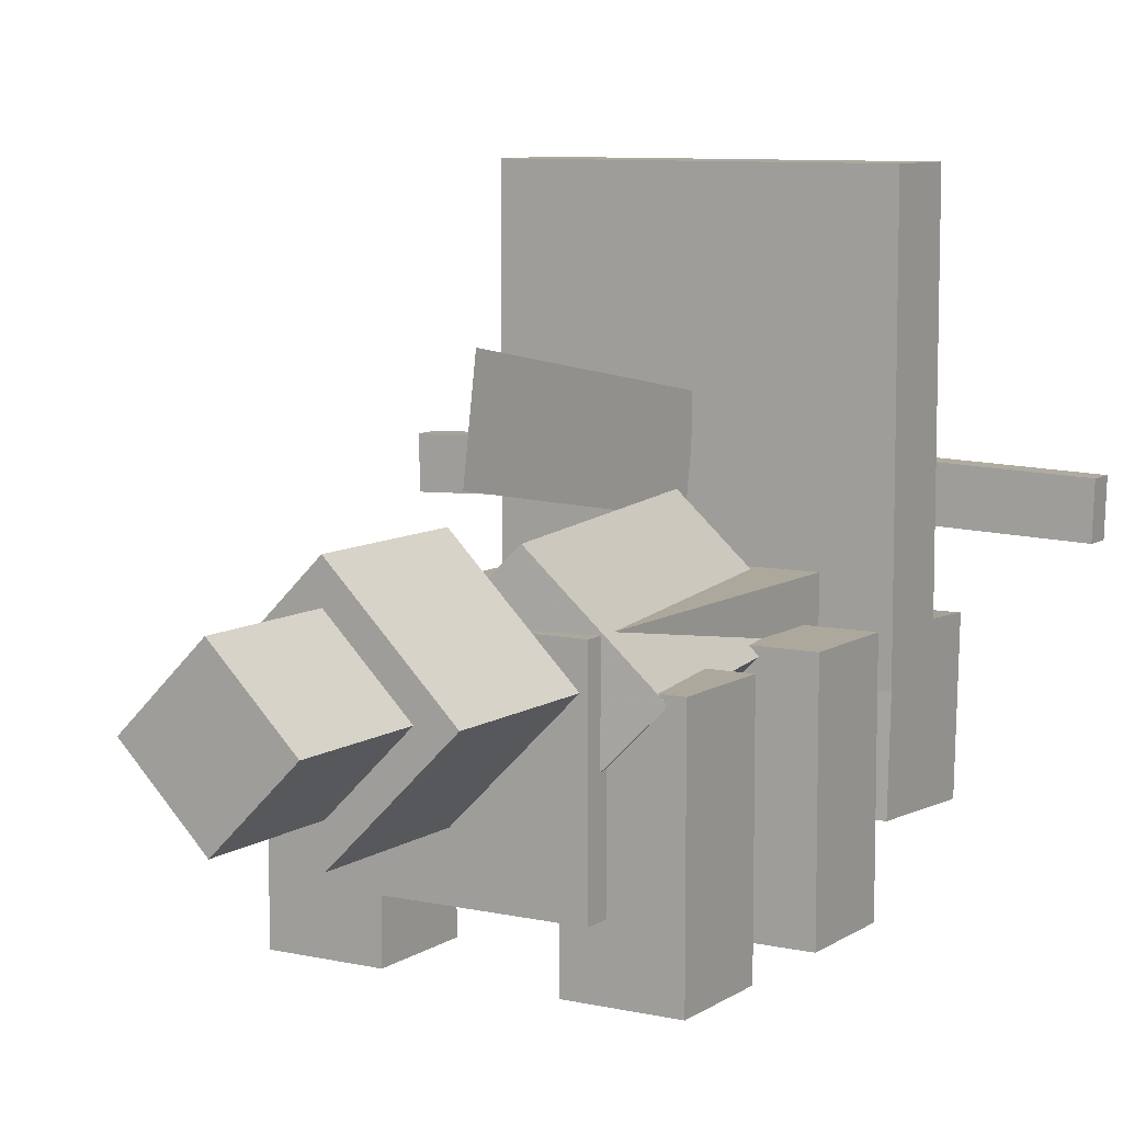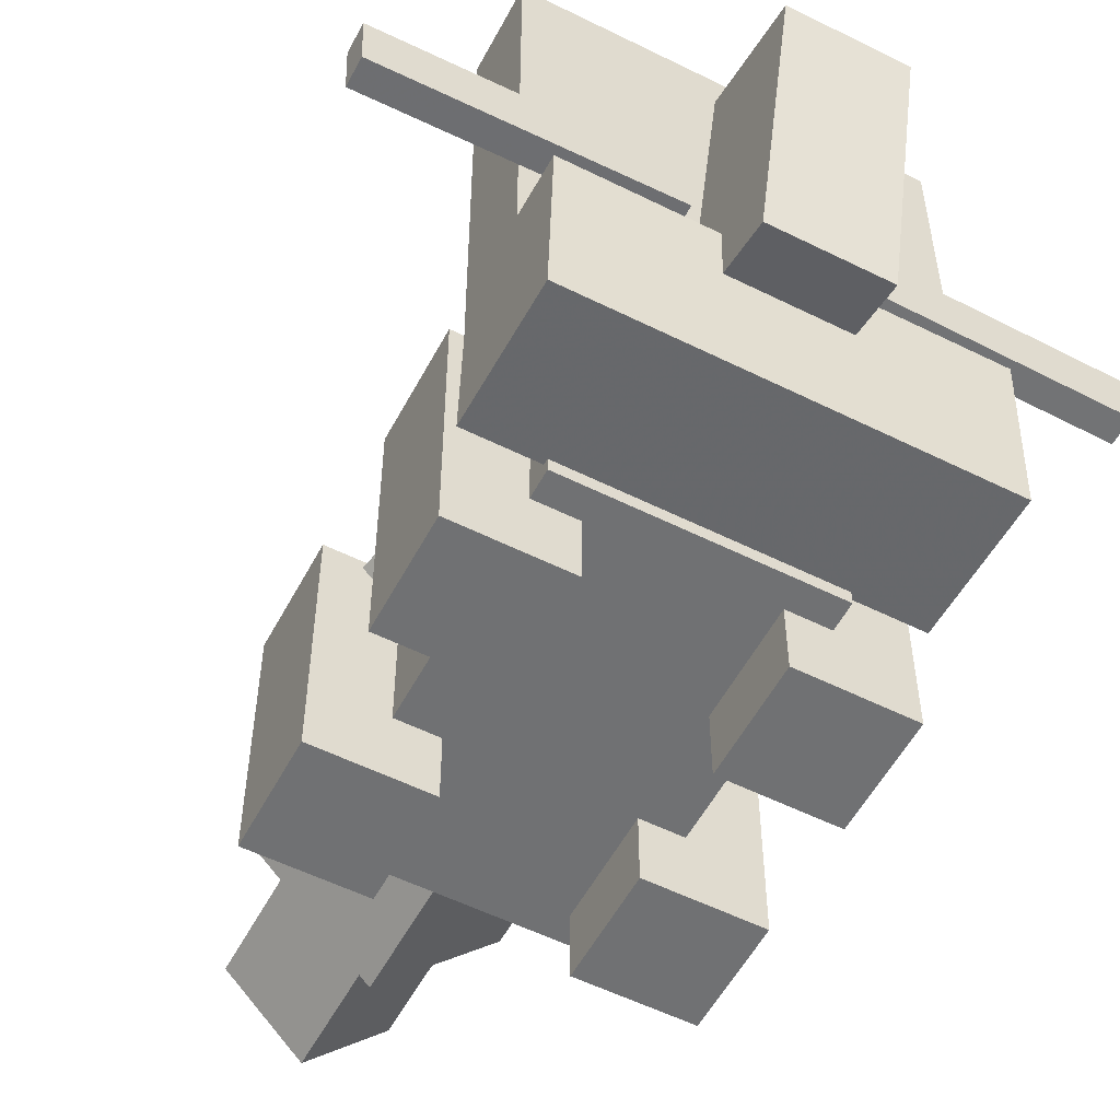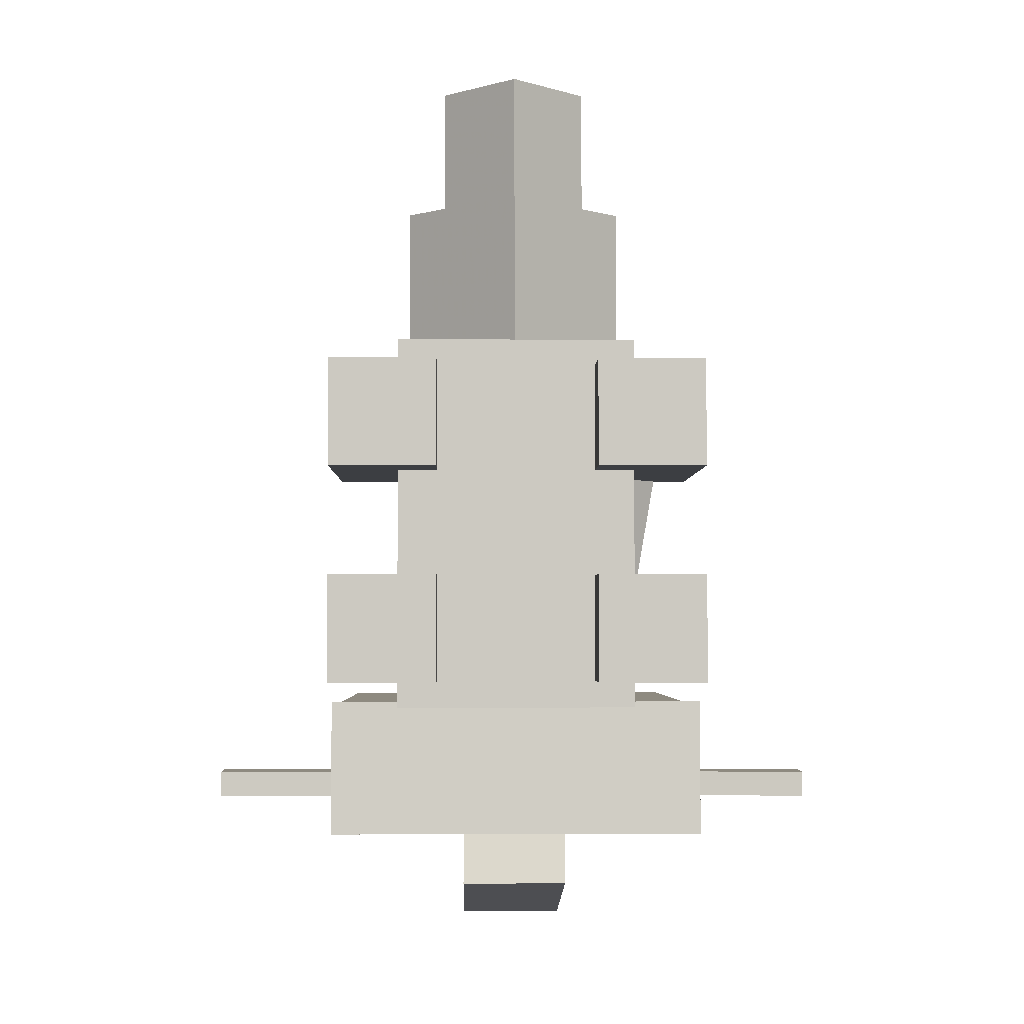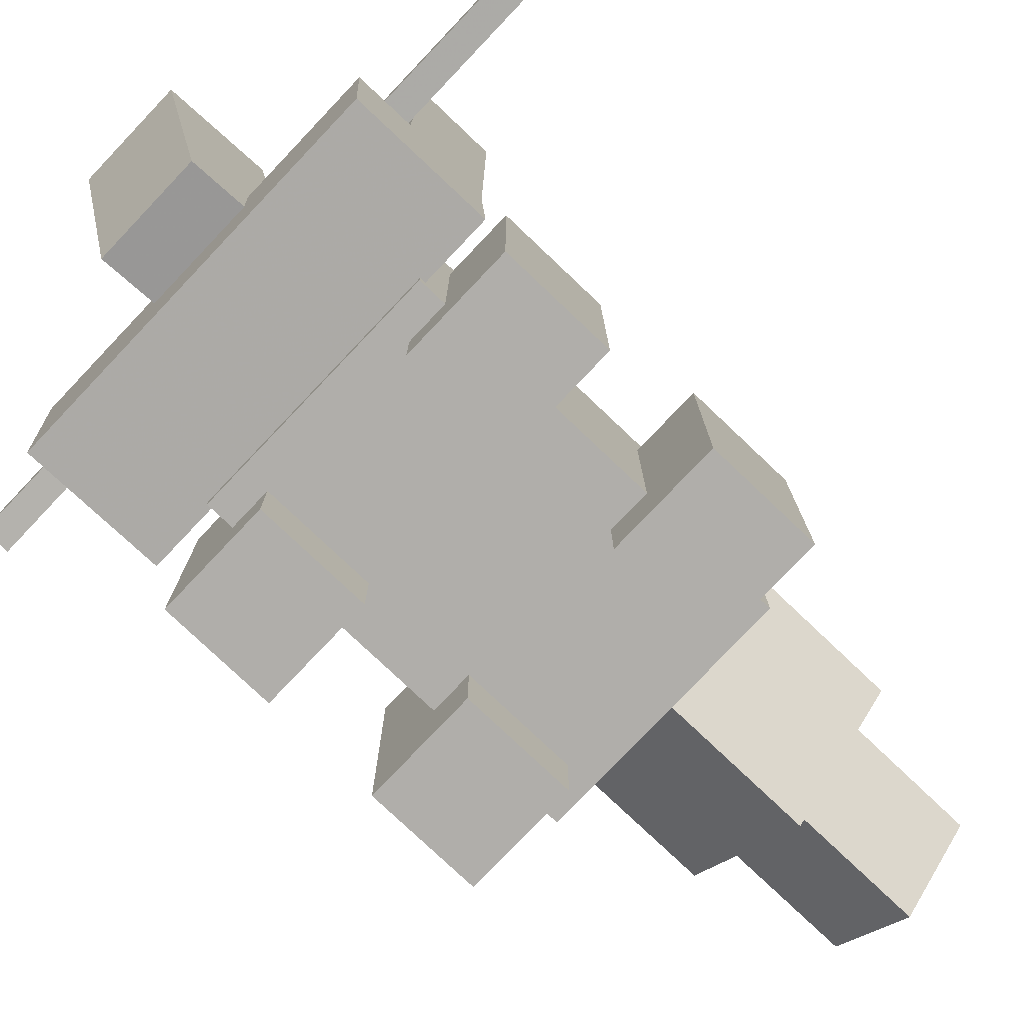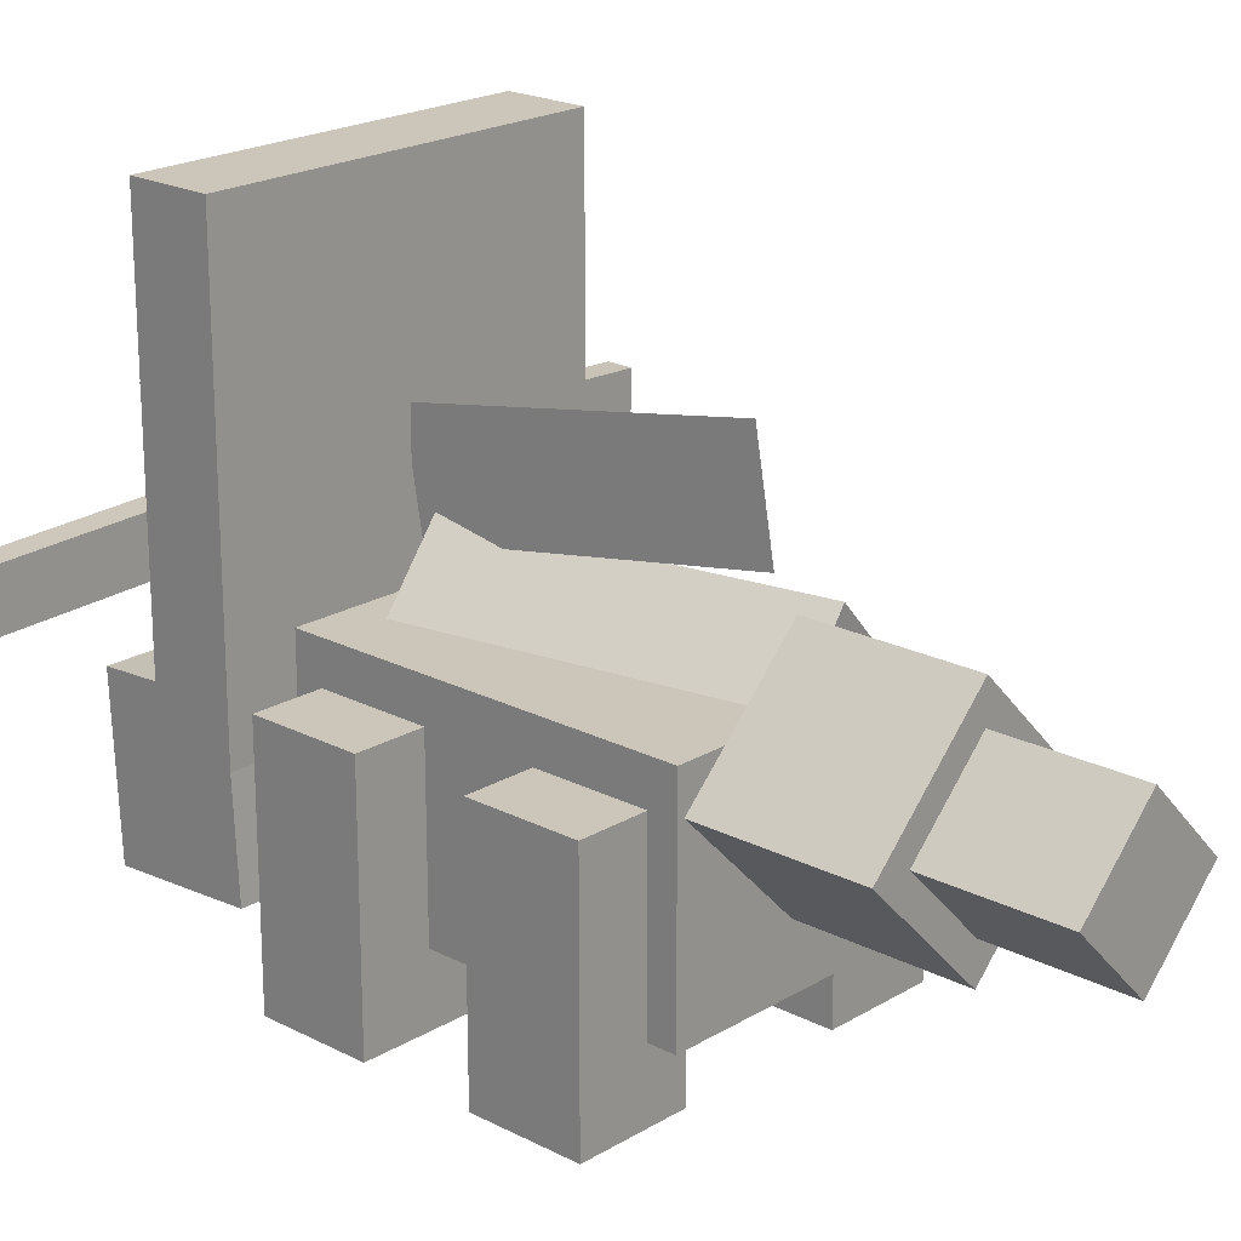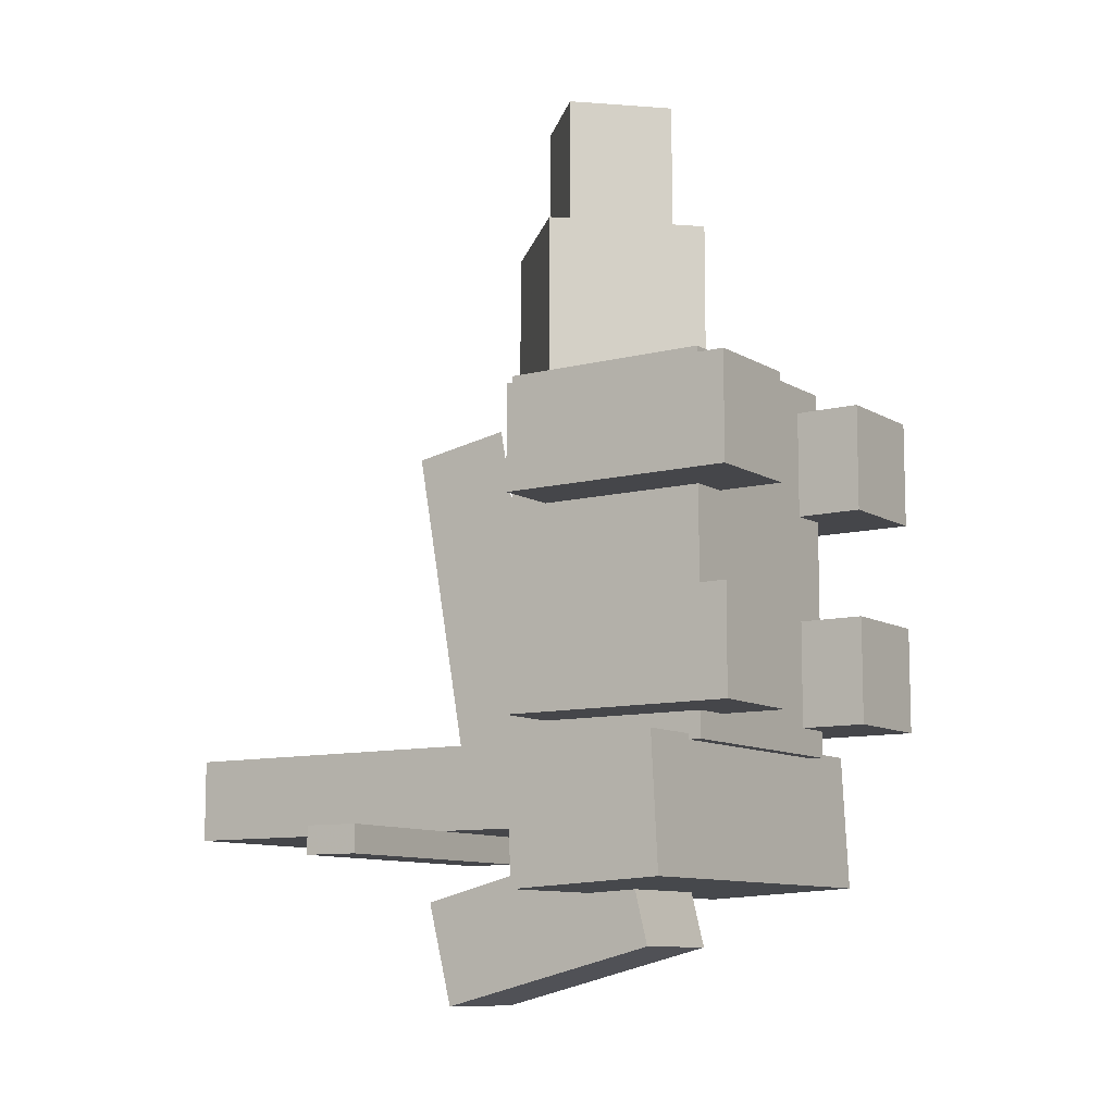
<metadata>
{"format":"obj","ext":"obj","renderer":"f3d","projection":"perspective","resolution":1024,"background":"white","views":[{"elev":8.5,"azim":31.0,"up":"+Y"},{"elev":-55.1,"azim":152.3,"up":"+Y"},{"elev":-3.1,"azim":-1.0,"up":"+Z"},{"elev":-77.8,"azim":-133.5,"up":"+Y"},{"elev":20.8,"azim":-47.1,"up":"+Y"},{"elev":-9.9,"azim":-56.2,"up":"+Z"}]}
</metadata>
<code>
o Shield
v 0.4375 -1.062 -0.625
v -0.4375 -1.062 -0.625
v -0.4375 -0.0625 -0.625
v 0.4375 -0.0625 -0.625
v -0.4375 -1.062 -0.4375
v 0.4375 -1.062 -0.4375
v 0.4375 -0.0625 -0.4375
v -0.4375 -0.0625 -0.4375
f 1 2 3 4
f 5 6 7 8
f 4 3 8 7
f 6 5 2 1
f 6 1 4 7
f 2 5 8 3
o ShieldChild
v 0.4375 -1.329 -0.7365
v -0.4375 -1.329 -0.7365
v -0.4375 -0.954 -0.7561
v 0.4375 -0.954 -0.7561
v -0.4375 -1.312 -0.4244
v 0.4375 -1.312 -0.4244
v 0.4375 -0.9377 -0.444
v -0.4375 -0.9377 -0.444
f 9 10 11 12
f 13 14 15 16
f 12 11 16 15
f 14 13 10 9
f 14 9 12 15
f 10 13 16 11
o ShieldChild1
v 0.125 -1.108 -0.8771
v -0.125 -1.108 -0.8771
v -0.125 -0.5619 -1.013
v 0.125 -0.5619 -1.013
v -0.125 -1.047 -0.6346
v 0.125 -1.047 -0.6346
v 0.125 -0.5014 -0.7706
v -0.125 -0.5014 -0.7706
f 17 18 19 20
f 21 22 23 24
f 20 19 24 23
f 22 21 18 17
f 22 17 20 23
f 18 21 24 19
o ShieldChild2
v -0.1358 -0.7546 -0.6875
v -0.7604 -0.7764 -0.6875
v -0.7648 -0.6514 -0.6875
v -0.1402 -0.6296 -0.6875
v -0.7604 -0.7764 -0.625
v -0.1358 -0.7546 -0.625
v -0.1402 -0.6296 -0.625
v -0.7648 -0.6514 -0.625
f 25 26 27 28
f 29 30 31 32
f 28 27 32 31
f 30 29 26 25
f 30 25 28 31
f 26 29 32 27
o ShieldChild3
v 0.7604 -0.7764 -0.6875
v 0.1358 -0.7546 -0.6875
v 0.1402 -0.6296 -0.6875
v 0.7648 -0.6514 -0.6875
v 0.1358 -0.7546 -0.625
v 0.7604 -0.7764 -0.625
v 0.7648 -0.6514 -0.625
v 0.1402 -0.6296 -0.625
f 33 34 35 36
f 37 38 39 40
f 36 35 40 39
f 38 37 34 33
f 38 33 36 39
f 34 37 40 35
o leg3
v 0.4375 -1.5 -0.375
v 0.1875 -1.5 -0.375
v 0.1875 -0.9375 -0.375
v 0.4375 -0.9375 -0.375
v 0.1875 -1.5 -0.125
v 0.4375 -1.5 -0.125
v 0.4375 -0.9375 -0.125
v 0.1875 -0.9375 -0.125
f 41 42 43 44
f 45 46 47 48
f 44 43 48 47
f 46 45 42 41
f 46 41 44 47
f 42 45 48 43
o leg2
v -0.1875 -1.5 0.125
v -0.4375 -1.5 0.125
v -0.4375 -0.9375 0.125
v -0.1875 -0.9375 0.125
v -0.4375 -1.5 0.375
v -0.1875 -1.5 0.375
v -0.1875 -0.9375 0.375
v -0.4375 -0.9375 0.375
f 49 50 51 52
f 53 54 55 56
f 52 51 56 55
f 54 53 50 49
f 54 49 52 55
f 50 53 56 51
o Tail_Base
v 0 -1.203 0.4375
v -0.2652 -0.9375 0.4375
v 0 -0.6723 0.4375
v 0.2652 -0.9375 0.4375
v -0.2652 -0.9375 0.8125
v 0 -1.203 0.8125
v 0.2652 -0.9375 0.8125
v 0 -0.6723 0.8125
f 57 58 59 60
f 61 62 63 64
f 60 59 64 63
f 62 61 58 57
f 62 57 60 63
f 58 61 64 59
o Body_Ridge_Spikes
v 0 -0.6153 0.3874
v 0 -0.7564 -0.4127
v 0 -0.5102 -0.4561
v 0 -0.3691 0.344
f 65 66 67 68
f 66 65 68 67
o Body
v 0.2812 -1.344 -0.4375
v -0.2812 -1.344 -0.4375
v -0.2812 -0.8438 -0.4375
v 0.2812 -0.8438 -0.4375
v -0.2812 -1.344 0.4375
v 0.2812 -1.344 0.4375
v 0.2812 -0.8438 0.4375
v -0.2812 -0.8438 0.4375
f 69 70 71 72
f 73 74 75 76
f 72 71 76 75
f 74 73 70 69
f 74 69 72 75
f 70 73 76 71
o Body_Ridge
v 0.003048 -1.225 -0.381
v -0.2601 -0.9613 -0.3353
v -0.00089 -0.6942 -0.3807
v 0.2623 -0.9574 -0.4264
v -0.1206 -0.9608 0.4651
v 0.1426 -1.224 0.4194
v 0.4018 -0.9569 0.3741
v 0.1386 -0.6937 0.4198
f 77 78 79 80
f 81 82 83 84
f 80 79 84 83
f 82 81 78 77
f 82 77 80 83
f 78 81 84 79
o Tail_Base2
v 0 -1.114 0.8125
v -0.1768 -0.9375 0.8125
v 0 -0.7607 0.8125
v 0.1768 -0.9375 0.8125
v -0.1768 -0.9375 1.125
v 0 -1.114 1.125
v 0.1768 -0.9375 1.125
v 0 -0.7607 1.125
f 85 86 87 88
f 89 90 91 92
f 88 87 92 91
f 90 89 86 85
f 90 85 88 91
f 86 89 92 87
o leg4
v -0.1875 -1.5 -0.375
v -0.4375 -1.5 -0.375
v -0.4375 -0.9375 -0.375
v -0.1875 -0.9375 -0.375
v -0.4375 -1.5 -0.125
v -0.1875 -1.5 -0.125
v -0.1875 -0.9375 -0.125
v -0.4375 -0.9375 -0.125
f 93 94 95 96
f 97 98 99 100
f 96 95 100 99
f 98 97 94 93
f 98 93 96 99
f 94 97 100 95
o leg1
v 0.4375 -1.5 0.125
v 0.1875 -1.5 0.125
v 0.1875 -0.9375 0.125
v 0.4375 -0.9375 0.125
v 0.1875 -1.5 0.375
v 0.4375 -1.5 0.375
v 0.4375 -0.9375 0.375
v 0.1875 -0.9375 0.375
f 101 102 103 104
f 105 106 107 108
f 104 103 108 107
f 106 105 102 101
f 106 101 104 107
f 102 105 108 103

</code>
